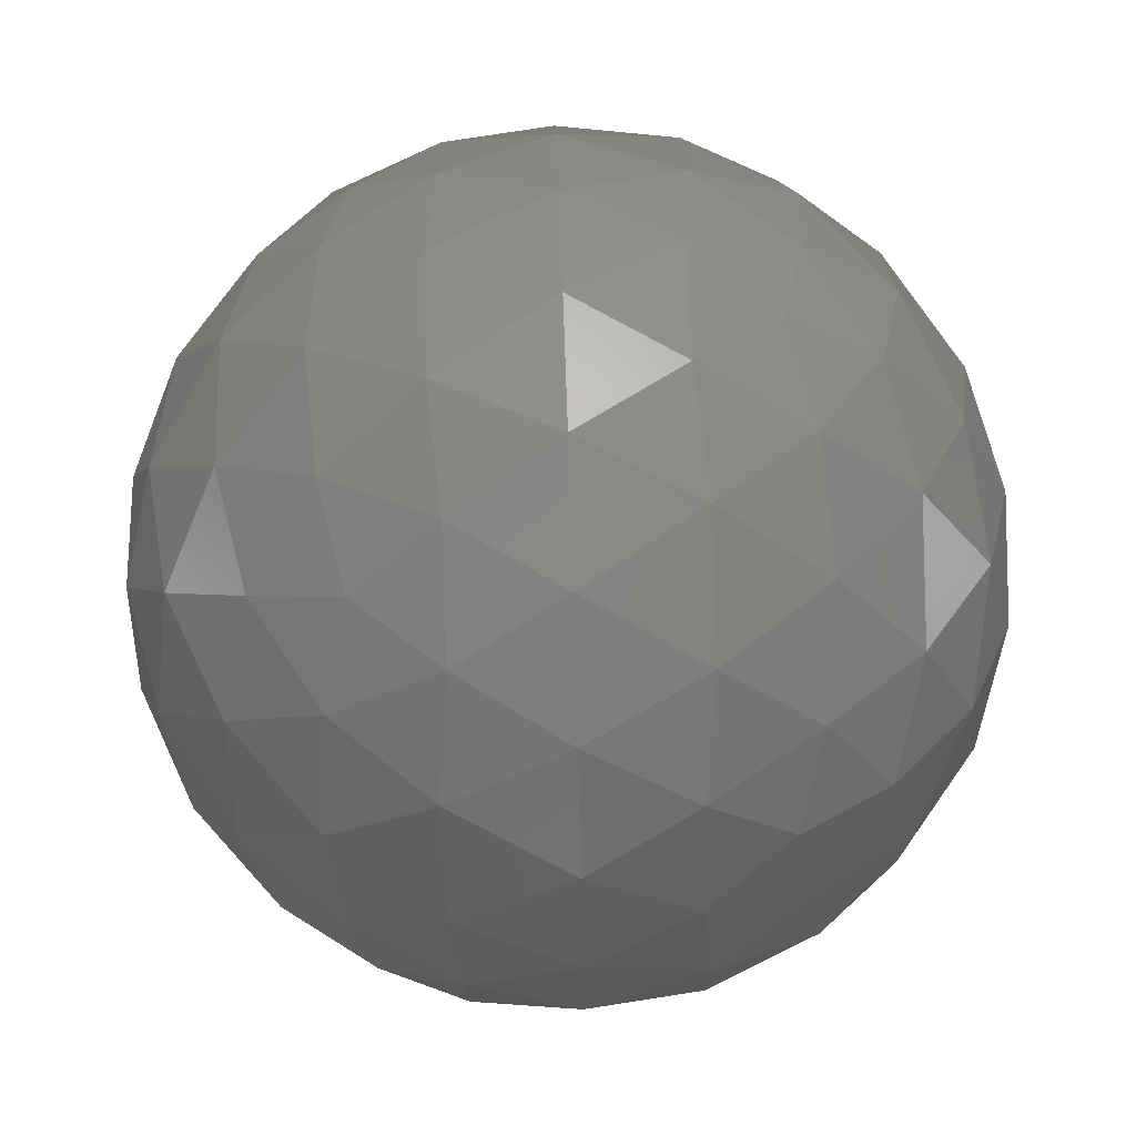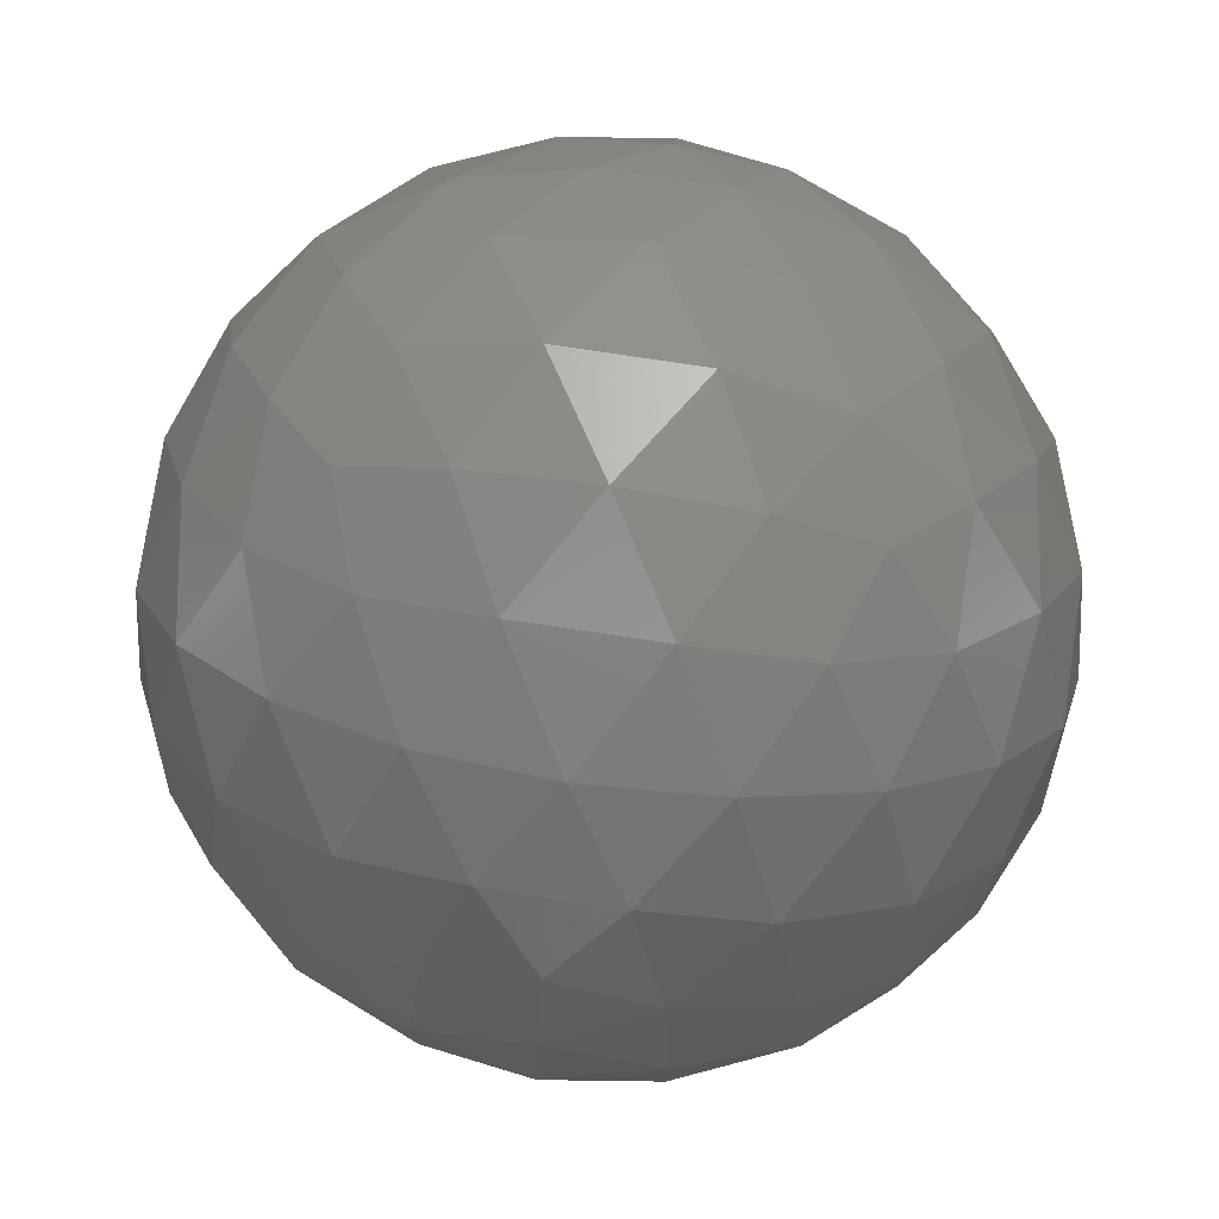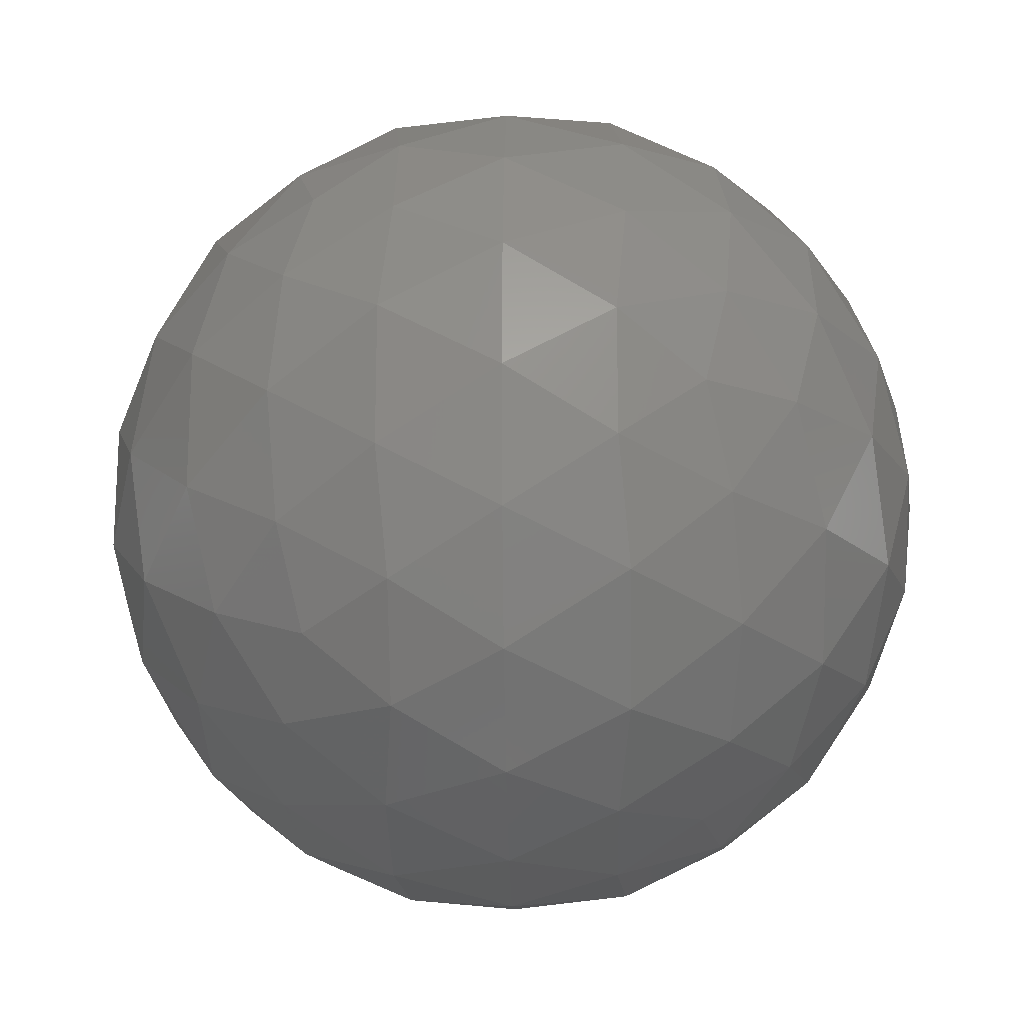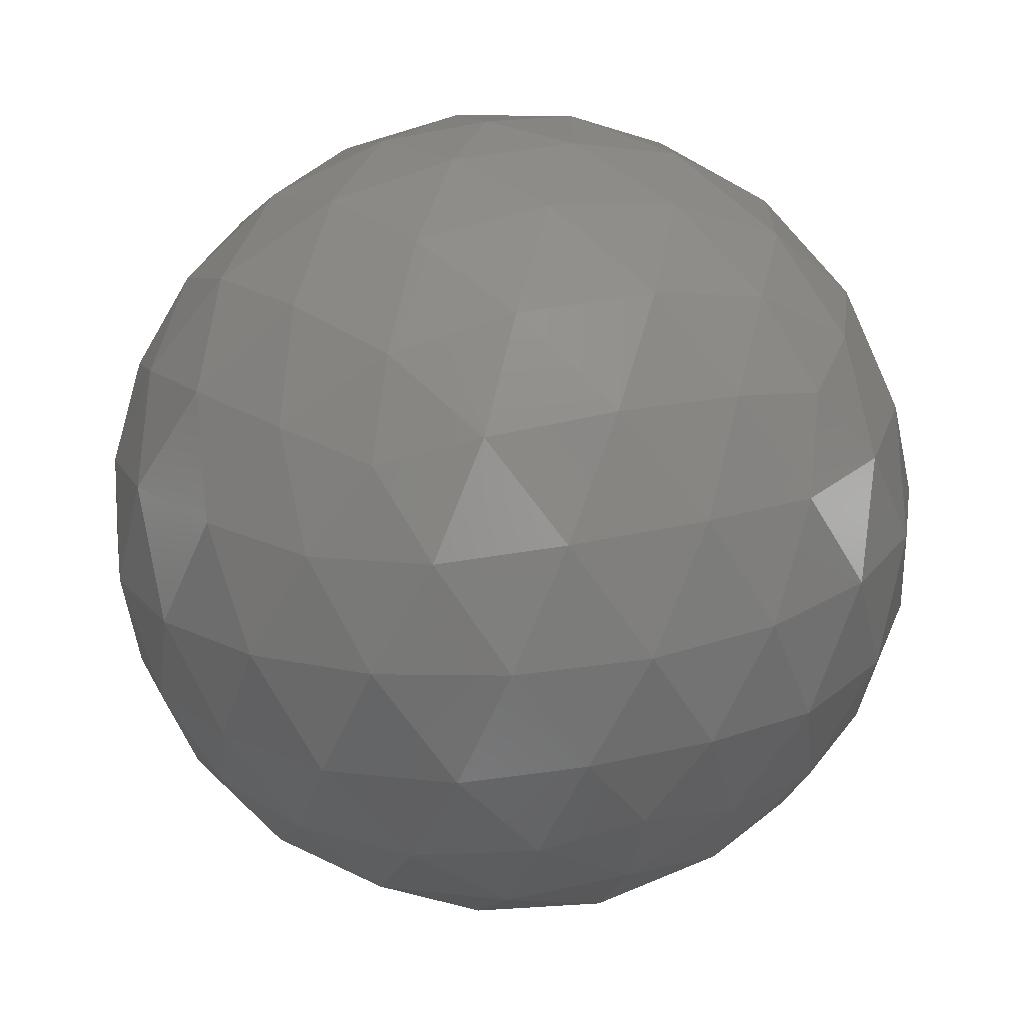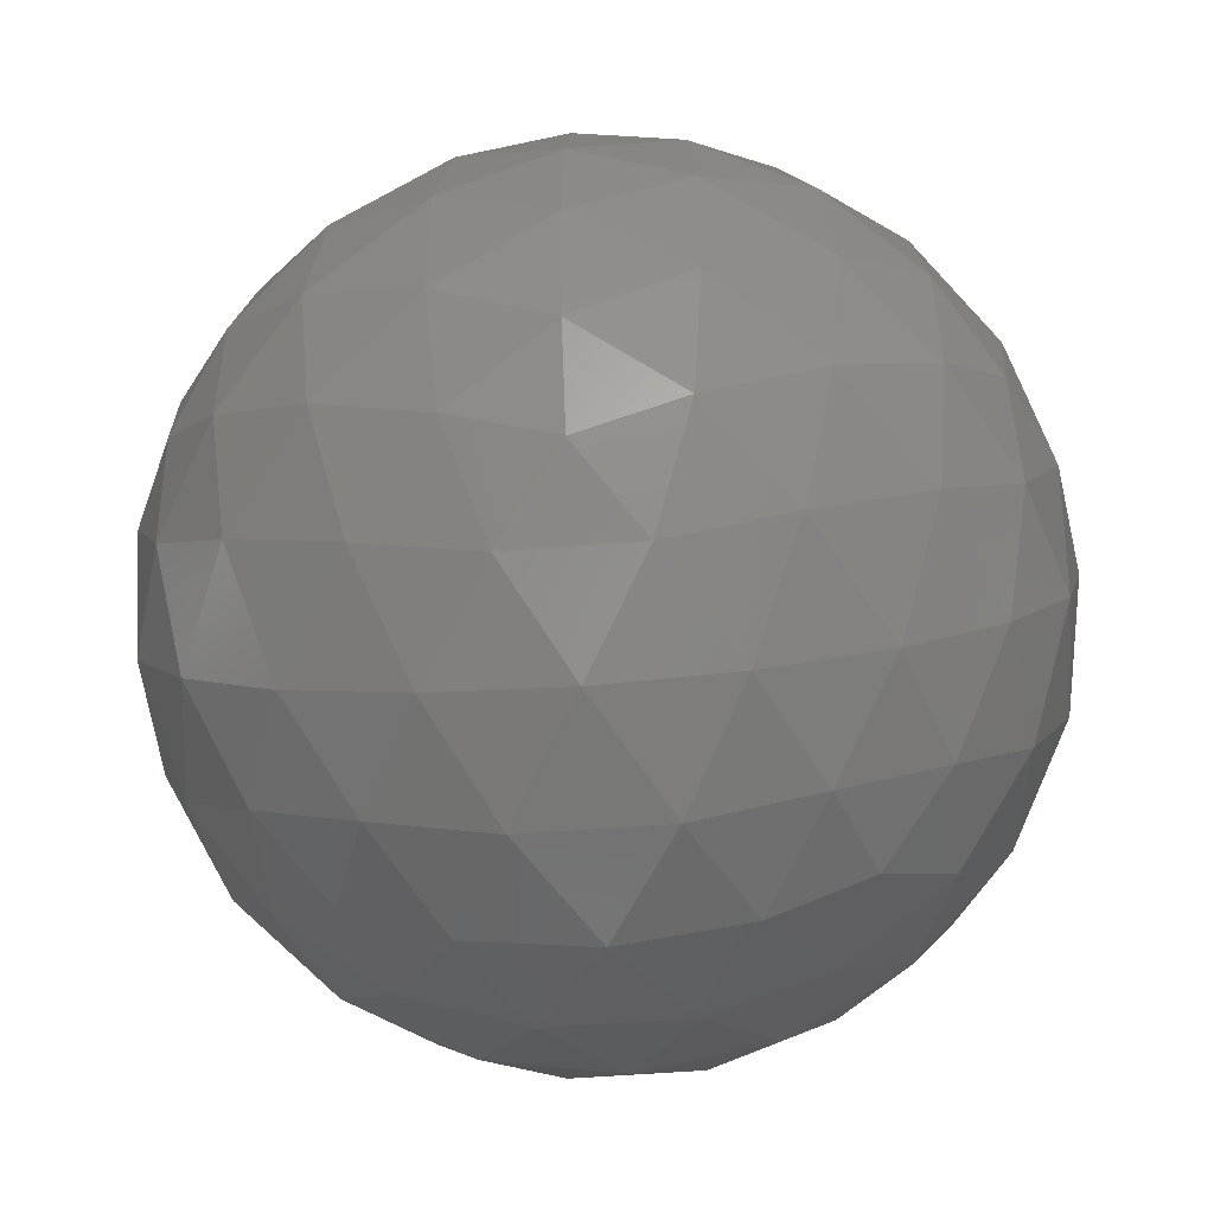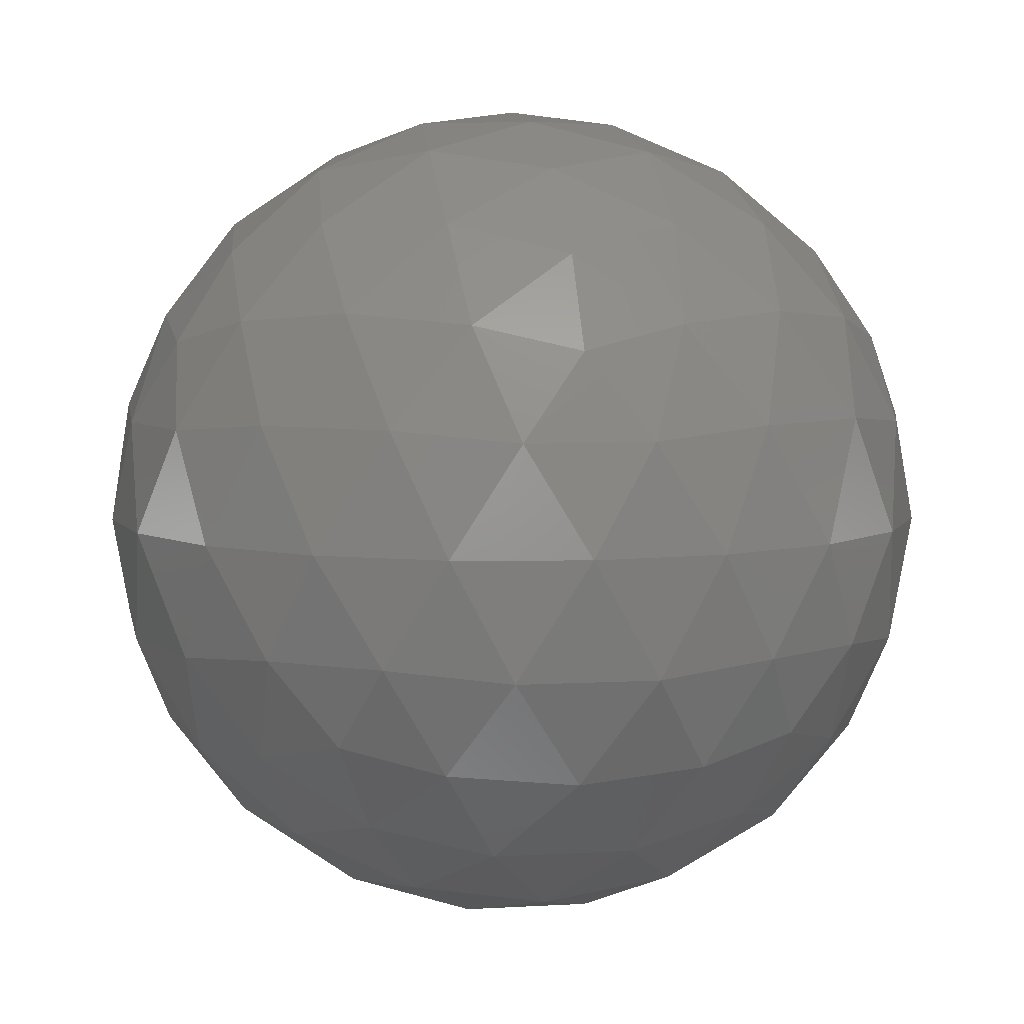
<metadata>
{"format":"stl","ext":"stl","renderer":"f3d","projection":"perspective","resolution":1024,"background":"white","views":[{"elev":74.7,"azim":88.1,"up":"+Y"},{"elev":77.0,"azim":-49.7,"up":"+Y"},{"elev":-18.8,"azim":154.7,"up":"+Y"},{"elev":-69.2,"azim":-113.1,"up":"+Y"},{"elev":-50.1,"azim":-53.2,"up":"+Y"},{"elev":6.1,"azim":-136.2,"up":"+Z"}]}
</metadata>
<code>
# stl→obj: 162 verts, 320 faces
v -0.00261 0.3192 -0.03057
v -0.000578 0.3177 -0.03025
v -0.003386 0.3168 -0.03025
v 0.004626 0.3139 -0.02504
v 0.003485 0.3148 -0.02714
v 0.005517 0.3162 -0.02559
v -0.005121 0.3192 -0.03025
v -0.003386 0.3216 -0.03025
v -0.000578 0.3207 -0.03025
v 0.005997 0.3148 -0.02308
v -0.005374 0.3107 -0.02504
v -0.002906 0.3106 -0.02559
v -0.004162 0.3096 -0.02308
v -0.01155 0.3192 -0.02504
v -0.01092 0.3168 -0.02559
v -0.01218 0.3177 -0.02308
v -0.005374 0.3277 -0.02504
v -0.00745 0.3264 -0.02559
v -0.00697 0.3278 -0.02308
v 0.004626 0.3245 -0.02504
v 0.002709 0.326 -0.02559
v 0.004262 0.326 -0.02308
v 0.004262 0.3124 -0.02308
v -0.00697 0.3106 -0.02308
v -0.01218 0.3207 -0.02308
v -0.004162 0.3288 -0.02308
v 0.005997 0.3236 -0.02308
v 0.000154 0.3107 -0.0161
v 0.00223 0.312 -0.01555
v -0.000282 0.312 -0.014
v -0.009846 0.3139 -0.0161
v -0.007929 0.3124 -0.01555
v -0.008705 0.3148 -0.014
v -0.009846 0.3245 -0.0161
v -0.01074 0.3222 -0.01555
v -0.008705 0.3236 -0.014
v 0.000154 0.3277 -0.0161
v -0.002314 0.3278 -0.01555
v -0.000282 0.3264 -0.014
v 0.006334 0.3192 -0.0161
v 0.005701 0.3216 -0.01555
v 0.004924 0.3192 -0.014
v -9.9e-05 0.3192 -0.01089
v -0.001834 0.3216 -0.01089
v -0.00261 0.3192 -0.01057
v 0.002647 0.3192 -0.01206
v 0.001008 0.3218 -0.01163
v 0.003772 0.3218 -0.01333
v -0.000985 0.3242 -0.01206
v 0.001862 0.3245 -0.01333
v 0.004272 0.3242 -0.01531
v 0.00223 0.3264 -0.01555
v -0.004642 0.3207 -0.01089
v -0.003992 0.3235 -0.01163
v -0.003138 0.3261 -0.01333
v -0.006863 0.3223 -0.01206
v -0.006228 0.3251 -0.01333
v -0.005239 0.3273 -0.01531
v -0.007929 0.326 -0.01555
v -0.004642 0.3177 -0.01089
v -0.007082 0.3192 -0.01163
v -0.009318 0.3208 -0.01333
v -0.006863 0.3161 -0.01206
v -0.009318 0.3176 -0.01333
v -0.01112 0.3192 -0.01531
v -0.01074 0.3162 -0.01555
v -0.001834 0.3168 -0.01089
v -0.003992 0.3149 -0.01163
v -0.006228 0.3133 -0.01333
v -0.000985 0.3142 -0.01206
v -0.003138 0.3123 -0.01333
v -0.005239 0.3111 -0.01531
v -0.002314 0.3106 -0.01555
v 0.001008 0.3166 -0.01163
v 0.001862 0.3139 -0.01333
v 0.003772 0.3166 -0.01333
v 0.004272 0.3142 -0.01531
v 0.005701 0.3168 -0.01555
v 0.006956 0.3207 -0.01806
v 0.006901 0.3223 -0.02057
v 0.006008 0.3235 -0.01781
v 0.00548 0.3251 -0.02057
v 0.004098 0.3261 -0.01781
v 0.003268 0.3273 -0.02057
v 0.00175 0.3278 -0.01806
v -0.001058 0.3288 -0.01806
v -0.00261 0.3292 -0.02057
v -0.003992 0.3287 -0.01781
v -0.0057 0.3287 -0.02057
v -0.007082 0.3277 -0.01781
v -0.008488 0.3273 -0.02057
v -0.009482 0.326 -0.01806
v -0.01122 0.3236 -0.01806
v -0.01212 0.3223 -0.02057
v -0.01208 0.3208 -0.01781
v -0.01261 0.3192 -0.02057
v -0.01208 0.3176 -0.01781
v -0.01212 0.3161 -0.02057
v -0.01122 0.3148 -0.01806
v -0.009482 0.3124 -0.01806
v -0.008488 0.3111 -0.02057
v -0.007082 0.3107 -0.01781
v -0.0057 0.3097 -0.02057
v -0.003992 0.3097 -0.01781
v -0.00261 0.3092 -0.02057
v -0.001058 0.3096 -0.01806
v 0.00175 0.3106 -0.01806
v 0.003268 0.3111 -0.02057
v 0.004098 0.3123 -0.01781
v 0.00548 0.3133 -0.02057
v 0.006008 0.3149 -0.01781
v 0.006901 0.3161 -0.02057
v 0.006956 0.3177 -0.01806
v 0.00048 0.3287 -0.02057
v 0.001862 0.3277 -0.02333
v -0.001228 0.3287 -0.02333
v 1.9e-05 0.3273 -0.02583
v -0.002906 0.3278 -0.02559
v -0.0107 0.3251 -0.02057
v -0.009318 0.3261 -0.02333
v -0.01123 0.3235 -0.02333
v -0.009492 0.3242 -0.02583
v -0.01092 0.3216 -0.02559
v -0.0107 0.3133 -0.02057
v -0.01123 0.3149 -0.02333
v -0.009318 0.3123 -0.02333
v -0.009492 0.3142 -0.02583
v -0.00745 0.312 -0.02559
v 0.00048 0.3097 -0.02057
v -0.001228 0.3097 -0.02333
v 0.001862 0.3107 -0.02333
v 1.9e-05 0.3111 -0.02583
v 0.002709 0.3124 -0.02559
v 0.00739 0.3192 -0.02057
v 0.006862 0.3176 -0.02333
v 0.006862 0.3208 -0.02333
v 0.005896 0.3192 -0.02583
v 0.005517 0.3222 -0.02559
v 0.003485 0.3236 -0.02714
v 0.001643 0.3223 -0.02908
v 0.001008 0.3251 -0.02781
v -0.001228 0.3235 -0.02951
v -0.002082 0.3261 -0.02781
v -0.004235 0.3242 -0.02908
v -0.004938 0.3264 -0.02714
v -0.007082 0.3245 -0.02781
v -0.006228 0.3218 -0.02951
v -0.008992 0.3218 -0.02781
v -0.007867 0.3192 -0.02908
v -0.01014 0.3192 -0.02714
v -0.008992 0.3166 -0.02781
v -0.006228 0.3166 -0.02951
v -0.007082 0.3139 -0.02781
v -0.004235 0.3142 -0.02908
v -0.004938 0.312 -0.02714
v 0.004098 0.3208 -0.02781
v 0.004098 0.3176 -0.02781
v 0.001862 0.3192 -0.02951
v 0.001643 0.3161 -0.02908
v -0.002082 0.3123 -0.02781
v -0.001228 0.3149 -0.02951
v 0.001008 0.3133 -0.02781
f 1 2 3
f 4 5 6
f 1 3 7
f 1 7 8
f 1 8 9
f 4 6 10
f 11 12 13
f 14 15 16
f 17 18 19
f 20 21 22
f 4 10 23
f 11 13 24
f 14 16 25
f 17 19 26
f 20 22 27
f 28 29 30
f 31 32 33
f 34 35 36
f 37 38 39
f 40 41 42
f 43 44 45
f 46 47 43
f 42 48 46
f 43 47 44
f 47 49 44
f 46 48 47
f 48 50 47
f 47 50 49
f 50 39 49
f 42 41 48
f 41 51 48
f 48 51 50
f 51 52 50
f 50 52 39
f 52 37 39
f 44 53 45
f 49 54 44
f 39 55 49
f 44 54 53
f 54 56 53
f 49 55 54
f 55 57 54
f 54 57 56
f 57 36 56
f 39 38 55
f 38 58 55
f 55 58 57
f 58 59 57
f 57 59 36
f 59 34 36
f 53 60 45
f 56 61 53
f 36 62 56
f 53 61 60
f 61 63 60
f 56 62 61
f 62 64 61
f 61 64 63
f 64 33 63
f 36 35 62
f 35 65 62
f 62 65 64
f 65 66 64
f 64 66 33
f 66 31 33
f 60 67 45
f 63 68 60
f 33 69 63
f 60 68 67
f 68 70 67
f 63 69 68
f 69 71 68
f 68 71 70
f 71 30 70
f 33 32 69
f 32 72 69
f 69 72 71
f 72 73 71
f 71 73 30
f 73 28 30
f 67 43 45
f 70 74 67
f 30 75 70
f 67 74 43
f 74 46 43
f 70 75 74
f 75 76 74
f 74 76 46
f 76 42 46
f 30 29 75
f 29 77 75
f 75 77 76
f 77 78 76
f 76 78 42
f 78 40 42
f 79 41 40
f 80 81 79
f 27 82 80
f 79 81 41
f 81 51 41
f 80 82 81
f 82 83 81
f 81 83 51
f 83 52 51
f 27 22 82
f 22 84 82
f 82 84 83
f 84 85 83
f 83 85 52
f 85 37 52
f 86 38 37
f 87 88 86
f 26 89 87
f 86 88 38
f 88 58 38
f 87 89 88
f 89 90 88
f 88 90 58
f 90 59 58
f 26 19 89
f 19 91 89
f 89 91 90
f 91 92 90
f 90 92 59
f 92 34 59
f 93 35 34
f 94 95 93
f 25 96 94
f 93 95 35
f 95 65 35
f 94 96 95
f 96 97 95
f 95 97 65
f 97 66 65
f 25 16 96
f 16 98 96
f 96 98 97
f 98 99 97
f 97 99 66
f 99 31 66
f 100 32 31
f 101 102 100
f 24 103 101
f 100 102 32
f 102 72 32
f 101 103 102
f 103 104 102
f 102 104 72
f 104 73 72
f 24 13 103
f 13 105 103
f 103 105 104
f 105 106 104
f 104 106 73
f 106 28 73
f 107 29 28
f 108 109 107
f 23 110 108
f 107 109 29
f 109 77 29
f 108 110 109
f 110 111 109
f 109 111 77
f 111 78 77
f 23 10 110
f 10 112 110
f 110 112 111
f 112 113 111
f 111 113 78
f 113 40 78
f 85 86 37
f 84 114 85
f 22 115 84
f 85 114 86
f 114 87 86
f 84 115 114
f 115 116 114
f 114 116 87
f 116 26 87
f 22 21 115
f 21 117 115
f 115 117 116
f 117 118 116
f 116 118 26
f 118 17 26
f 92 93 34
f 91 119 92
f 19 120 91
f 92 119 93
f 119 94 93
f 91 120 119
f 120 121 119
f 119 121 94
f 121 25 94
f 19 18 120
f 18 122 120
f 120 122 121
f 122 123 121
f 121 123 25
f 123 14 25
f 99 100 31
f 98 124 99
f 16 125 98
f 99 124 100
f 124 101 100
f 98 125 124
f 125 126 124
f 124 126 101
f 126 24 101
f 16 15 125
f 15 127 125
f 125 127 126
f 127 128 126
f 126 128 24
f 128 11 24
f 106 107 28
f 105 129 106
f 13 130 105
f 106 129 107
f 129 108 107
f 105 130 129
f 130 131 129
f 129 131 108
f 131 23 108
f 13 12 130
f 12 132 130
f 130 132 131
f 132 133 131
f 131 133 23
f 133 4 23
f 113 79 40
f 112 134 113
f 10 135 112
f 113 134 79
f 134 80 79
f 112 135 134
f 135 136 134
f 134 136 80
f 136 27 80
f 10 6 135
f 6 137 135
f 135 137 136
f 137 138 136
f 136 138 27
f 138 20 27
f 139 21 20
f 140 141 139
f 9 142 140
f 139 141 21
f 141 117 21
f 140 142 141
f 142 143 141
f 141 143 117
f 143 118 117
f 9 8 142
f 8 144 142
f 142 144 143
f 144 145 143
f 143 145 118
f 145 17 118
f 145 18 17
f 144 146 145
f 8 147 144
f 145 146 18
f 146 122 18
f 144 147 146
f 147 148 146
f 146 148 122
f 148 123 122
f 8 7 147
f 7 149 147
f 147 149 148
f 149 150 148
f 148 150 123
f 150 14 123
f 150 15 14
f 149 151 150
f 7 152 149
f 150 151 15
f 151 127 15
f 149 152 151
f 152 153 151
f 151 153 127
f 153 128 127
f 7 3 152
f 3 154 152
f 152 154 153
f 154 155 153
f 153 155 128
f 155 11 128
f 138 139 20
f 137 156 138
f 6 157 137
f 138 156 139
f 156 140 139
f 137 157 156
f 157 158 156
f 156 158 140
f 158 9 140
f 6 5 157
f 5 159 157
f 157 159 158
f 159 2 158
f 158 2 9
f 2 1 9
f 155 12 11
f 154 160 155
f 3 161 154
f 155 160 12
f 160 132 12
f 154 161 160
f 161 162 160
f 160 162 132
f 162 133 132
f 3 2 161
f 2 159 161
f 161 159 162
f 159 5 162
f 162 5 133
f 5 4 133

</code>
